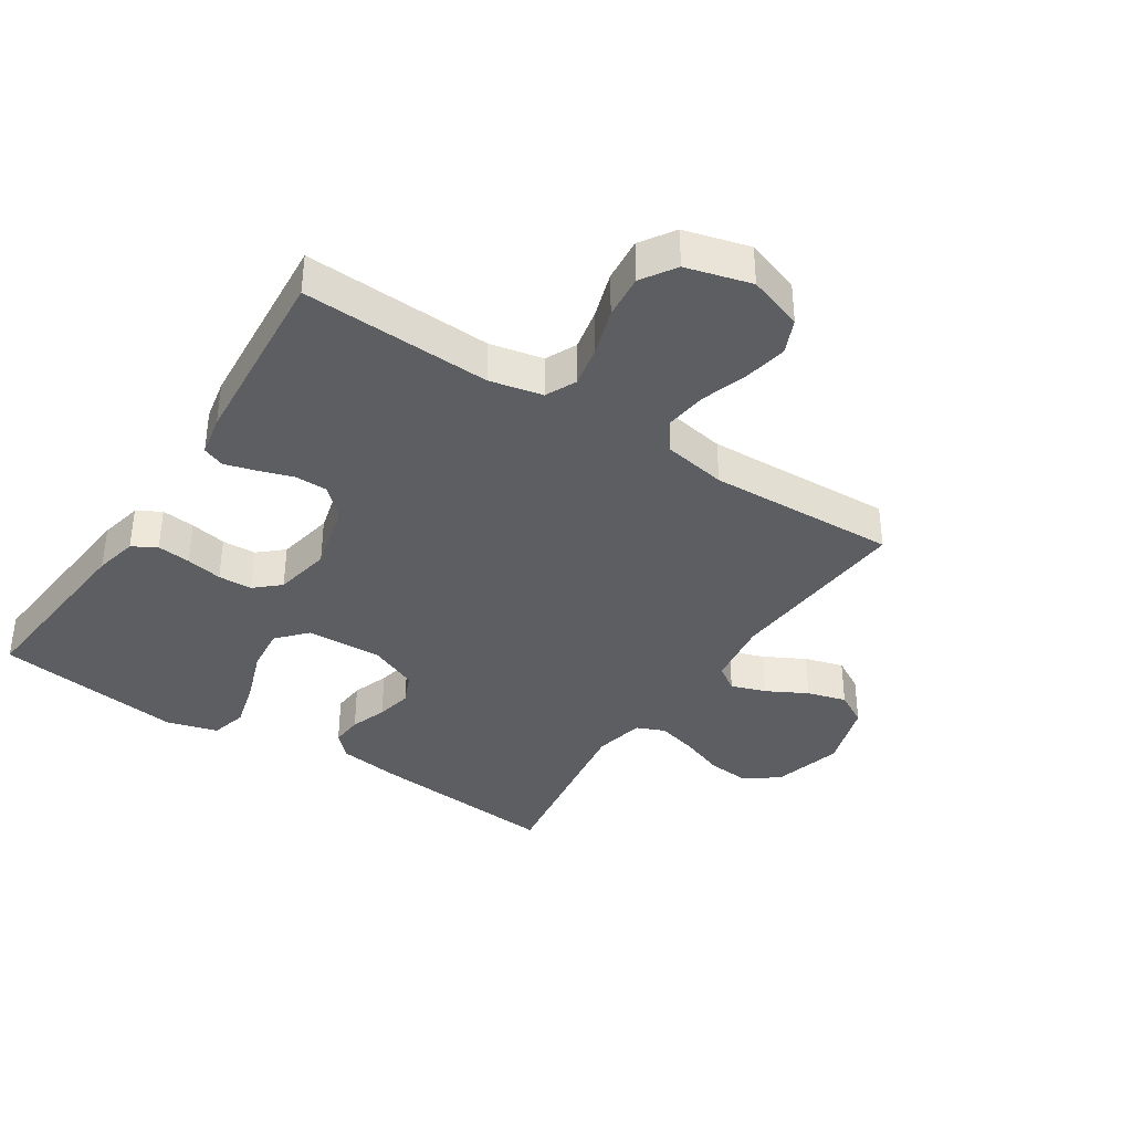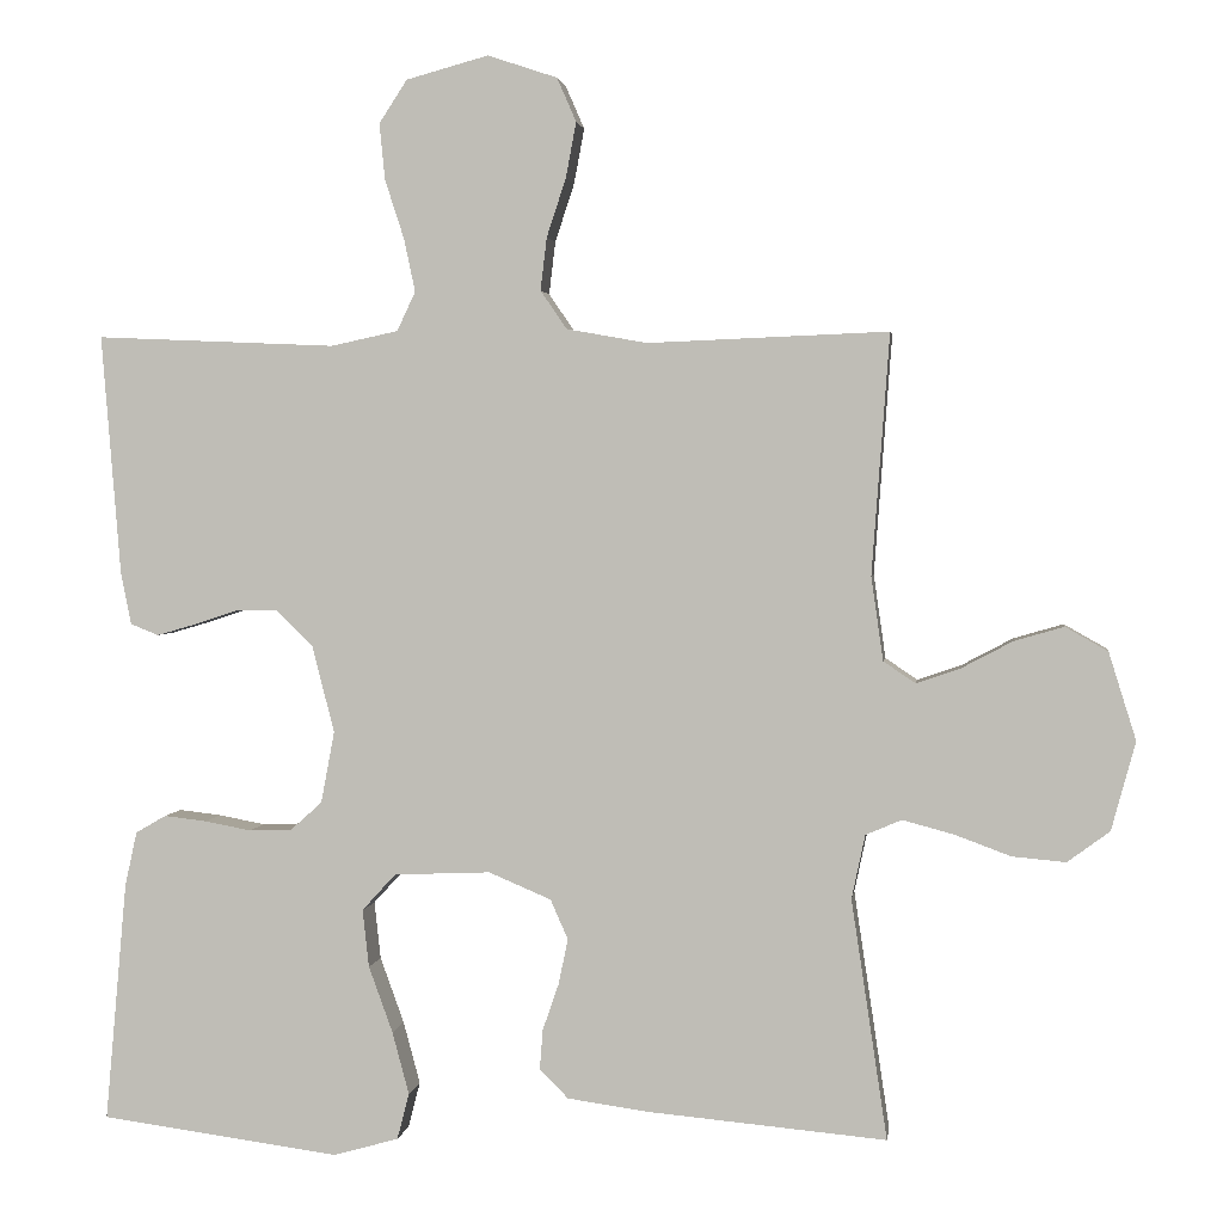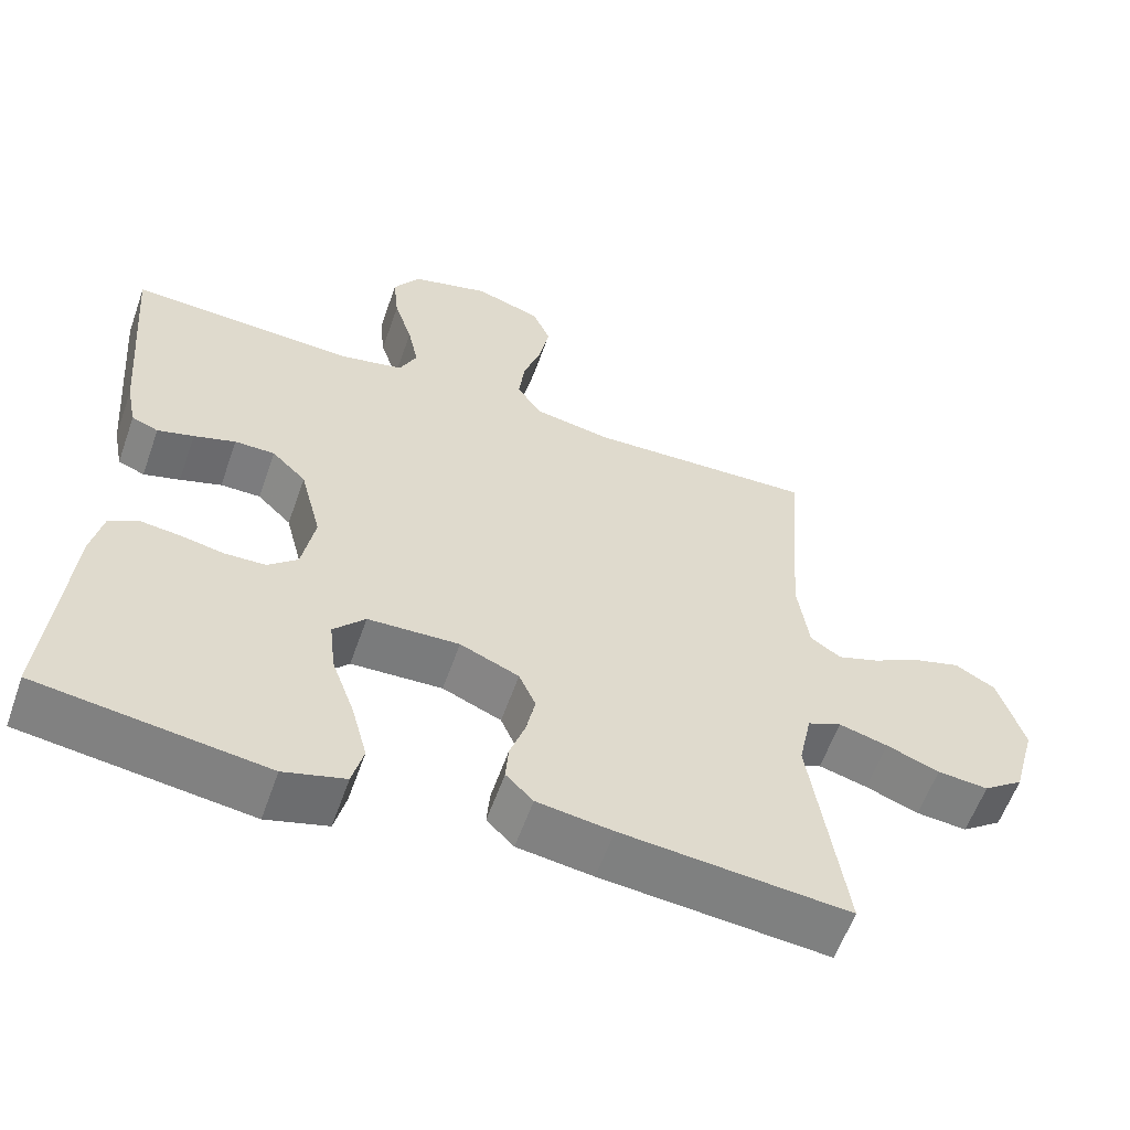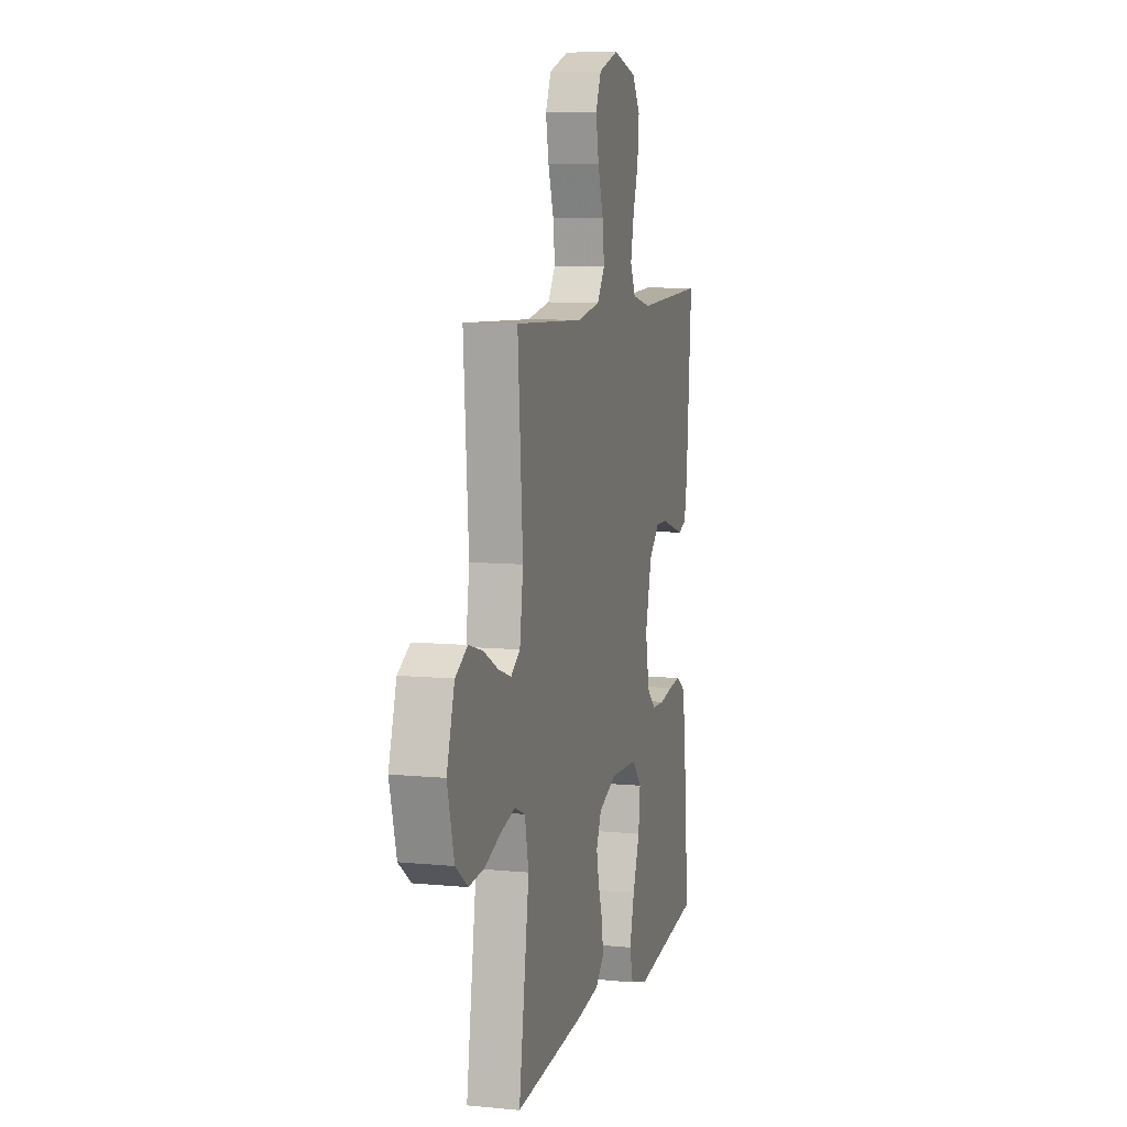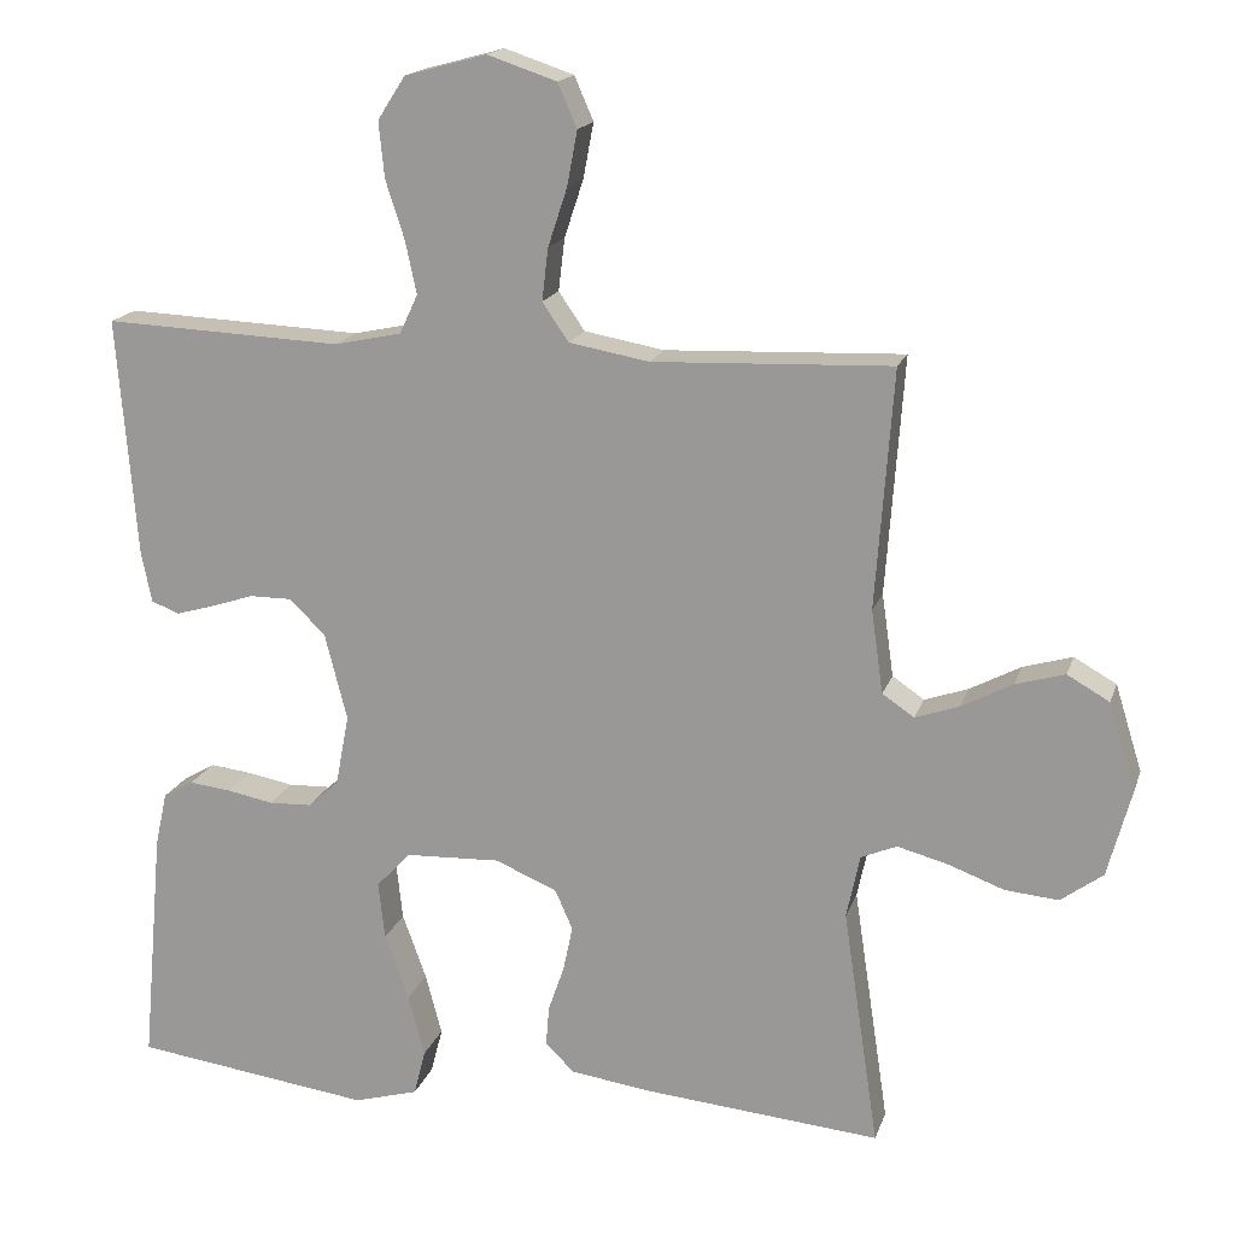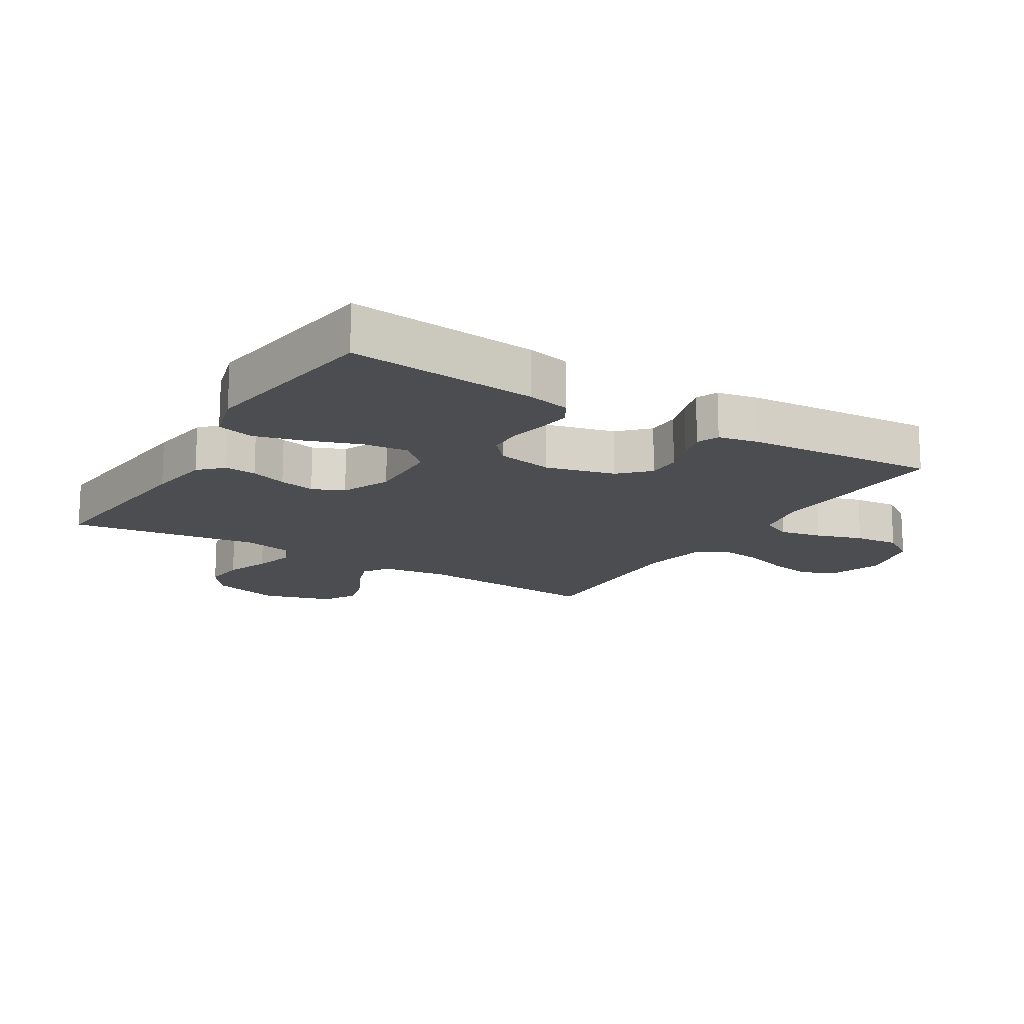
<metadata>
{"format":"obj","ext":"obj","renderer":"f3d","projection":"perspective","resolution":1024,"background":"white","views":[{"elev":-37.5,"azim":-33.2,"up":"+Y"},{"elev":2.4,"azim":7.7,"up":"+Z"},{"elev":-58.9,"azim":-19.4,"up":"+Z"},{"elev":8.4,"azim":104.9,"up":"+Z"},{"elev":17.1,"azim":15.5,"up":"+Z"},{"elev":-15.8,"azim":-121.7,"up":"+Y"}]}
</metadata>
<code>
v -0.5 0.07 0.5
v -0.2 0.07 0.487
v -0.116 0.07 0.505
v -0.093 0.07 0.554
v -0.107 0.07 0.62
v -0.131 0.07 0.694
v -0.138 0.07 0.764
v -0.103 0.07 0.818
v 0 0.07 0.846
v 0.087 0.07 0.817
v 0.111 0.07 0.762
v 0.098 0.07 0.693
v 0.074 0.07 0.62
v 0.066 0.07 0.554
v 0.099 0.07 0.506
v 0.2 0.07 0.488
v 0.5 0.07 0.5
v 0.478 0.07 0.2
v 0.493 0.07 0.095
v 0.533 0.07 0.068
v 0.588 0.07 0.087
v 0.652 0.07 0.121
v 0.714 0.07 0.139
v 0.767 0.07 0.109
v 0.801 0.07 0
v 0.771 0.07 -0.111
v 0.718 0.07 -0.15
v 0.651 0.07 -0.144
v 0.581 0.07 -0.118
v 0.517 0.07 -0.101
v 0.472 0.07 -0.12
v 0.455 0.07 -0.2
v 0.5 0.07 -0.5
v 0.2 0.07 -0.473
v 0.1 0.07 -0.459
v 0.064 0.07 -0.423
v 0.068 0.07 -0.373
v 0.088 0.07 -0.315
v 0.1 0.07 -0.258
v 0.078 0.07 -0.208
v 0 0.07 -0.175
v -0.121 0.07 -0.18
v -0.163 0.07 -0.226
v -0.155 0.07 -0.298
v -0.125 0.07 -0.381
v -0.104 0.07 -0.459
v -0.119 0.07 -0.517
v -0.2 0.07 -0.54
v -0.5 0.07 -0.5
v -0.473 0.07 -0.2
v -0.458 0.07 -0.132
v -0.42 0.07 -0.11
v -0.367 0.07 -0.116
v -0.309 0.07 -0.127
v -0.255 0.07 -0.125
v -0.216 0.07 -0.09
v -0.199 0.07 0
v -0.227 0.07 0.109
v -0.272 0.07 0.153
v -0.325 0.07 0.153
v -0.38 0.07 0.135
v -0.428 0.07 0.121
v -0.463 0.07 0.135
v -0.476 0.07 0.2
v -0.5 0 0.5
v -0.2 0 0.487
v -0.116 0 0.505
v -0.093 0 0.554
v -0.107 0 0.62
v -0.131 0 0.694
v -0.138 0 0.764
v -0.103 0 0.818
v 0 0 0.846
v 0.087 0 0.817
v 0.111 0 0.762
v 0.098 0 0.693
v 0.074 0 0.62
v 0.066 0 0.554
v 0.099 0 0.506
v 0.2 0 0.488
v 0.5 0 0.5
v 0.478 0 0.2
v 0.493 0 0.095
v 0.533 0 0.068
v 0.588 0 0.087
v 0.652 0 0.121
v 0.714 0 0.139
v 0.767 0 0.109
v 0.801 0 0
v 0.771 0 -0.111
v 0.718 0 -0.15
v 0.651 0 -0.144
v 0.581 0 -0.118
v 0.517 0 -0.101
v 0.472 0 -0.12
v 0.455 0 -0.2
v 0.5 0 -0.5
v 0.2 0 -0.473
v 0.1 0 -0.459
v 0.064 0 -0.423
v 0.068 0 -0.373
v 0.088 0 -0.315
v 0.1 0 -0.258
v 0.078 0 -0.208
v 0 0 -0.175
v -0.121 0 -0.18
v -0.163 0 -0.226
v -0.155 0 -0.298
v -0.125 0 -0.381
v -0.104 0 -0.459
v -0.119 0 -0.517
v -0.2 0 -0.54
v -0.5 0 -0.5
v -0.473 0 -0.2
v -0.458 0 -0.132
v -0.42 0 -0.11
v -0.367 0 -0.116
v -0.309 0 -0.127
v -0.255 0 -0.125
v -0.216 0 -0.09
v -0.199 0 0
v -0.227 0 0.109
v -0.272 0 0.153
v -0.325 0 0.153
v -0.38 0 0.135
v -0.428 0 0.121
v -0.463 0 0.135
v -0.476 0 0.2
f 63 64 1 2
f 60 61 62 63
f 60 63 2 3
f 59 60 3
f 58 59 3 4
f 57 58 4
f 56 57 4
f 51 52 53 54
f 49 50 51 54
f 49 54 55
f 48 49 55 56
f 44 45 46 47
f 44 47 48 56
f 35 36 37 38
f 35 38 39
f 32 33 34 35
f 31 32 35 39
f 30 31 39 40
f 26 27 28 29
f 26 29 30
f 25 26 30
f 21 22 23 24
f 20 21 24 25
f 16 17 18
f 15 16 18 19
f 10 11 12 13
f 10 13 14
f 9 10 14
f 8 9 14
f 5 6 7 8
f 4 5 8 14
f 56 4 14 15
f 43 44 56
f 42 43 56 15
f 25 30 40 41
f 20 25 41 42
f 19 20 42
f 15 19 42
f 66 65 128 127
f 127 126 125 124
f 67 66 127 124
f 67 124 123
f 68 67 123 122
f 68 122 121
f 68 121 120
f 118 117 116 115
f 118 115 114 113
f 119 118 113
f 120 119 113 112
f 111 110 109 108
f 120 112 111 108
f 102 101 100 99
f 103 102 99
f 99 98 97 96
f 103 99 96 95
f 104 103 95 94
f 93 92 91 90
f 94 93 90
f 94 90 89
f 88 87 86 85
f 89 88 85 84
f 82 81 80
f 83 82 80 79
f 77 76 75 74
f 78 77 74
f 78 74 73
f 78 73 72
f 72 71 70 69
f 78 72 69 68
f 79 78 68 120
f 120 108 107
f 79 120 107 106
f 105 104 94 89
f 106 105 89 84
f 106 84 83
f 106 83 79
f 1 65 66 2
f 2 66 67 3
f 3 67 68 4
f 4 68 69 5
f 5 69 70 6
f 6 70 71 7
f 7 71 72 8
f 8 72 73 9
f 9 73 74 10
f 10 74 75 11
f 11 75 76 12
f 12 76 77 13
f 13 77 78 14
f 14 78 79 15
f 15 79 80 16
f 16 80 81 17
f 17 81 82 18
f 18 82 83 19
f 19 83 84 20
f 20 84 85 21
f 21 85 86 22
f 22 86 87 23
f 23 87 88 24
f 24 88 89 25
f 25 89 90 26
f 26 90 91 27
f 27 91 92 28
f 28 92 93 29
f 29 93 94 30
f 30 94 95 31
f 31 95 96 32
f 32 96 97 33
f 33 97 98 34
f 34 98 99 35
f 35 99 100 36
f 36 100 101 37
f 37 101 102 38
f 38 102 103 39
f 39 103 104 40
f 40 104 105 41
f 41 105 106 42
f 42 106 107 43
f 43 107 108 44
f 44 108 109 45
f 45 109 110 46
f 46 110 111 47
f 47 111 112 48
f 48 112 113 49
f 49 113 114 50
f 50 114 115 51
f 51 115 116 52
f 52 116 117 53
f 53 117 118 54
f 54 118 119 55
f 55 119 120 56
f 56 120 121 57
f 57 121 122 58
f 58 122 123 59
f 59 123 124 60
f 60 124 125 61
f 61 125 126 62
f 62 126 127 63
f 63 127 128 64
f 64 128 65 1

</code>
